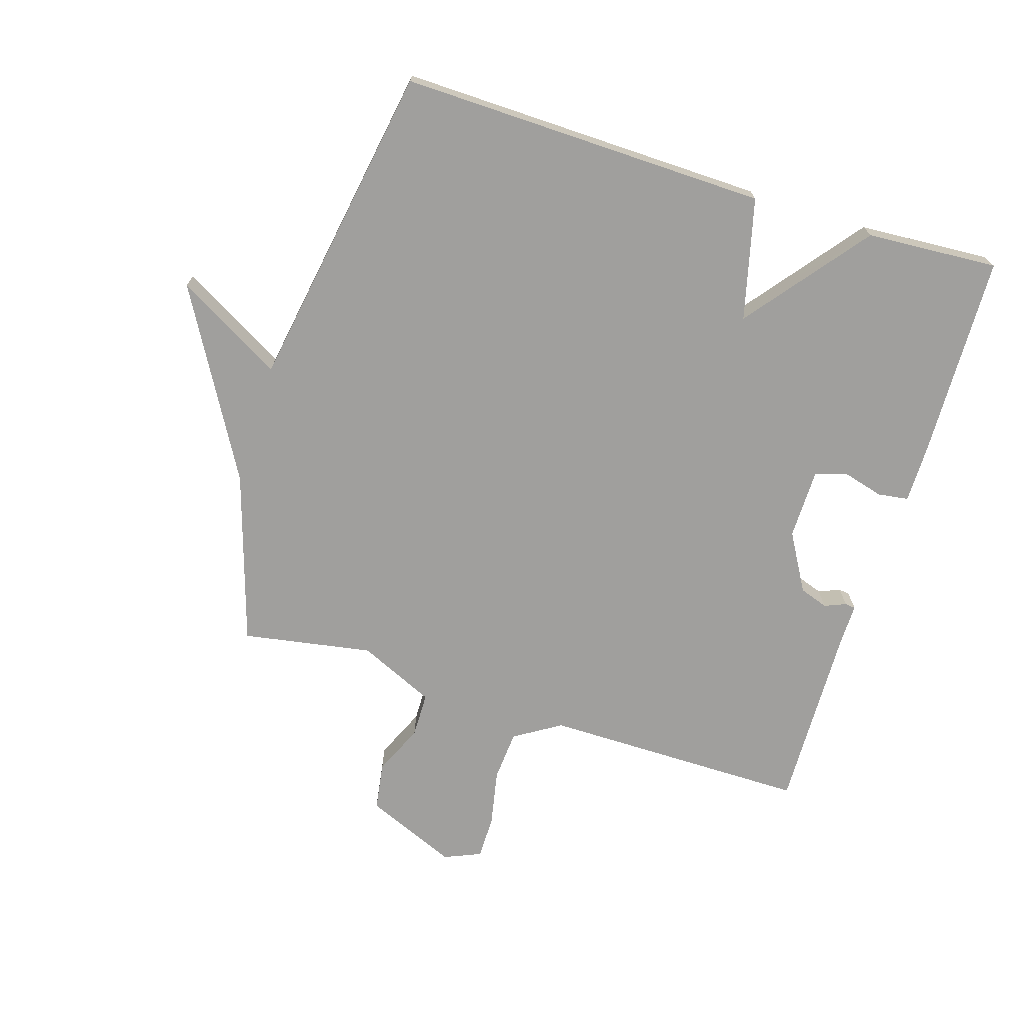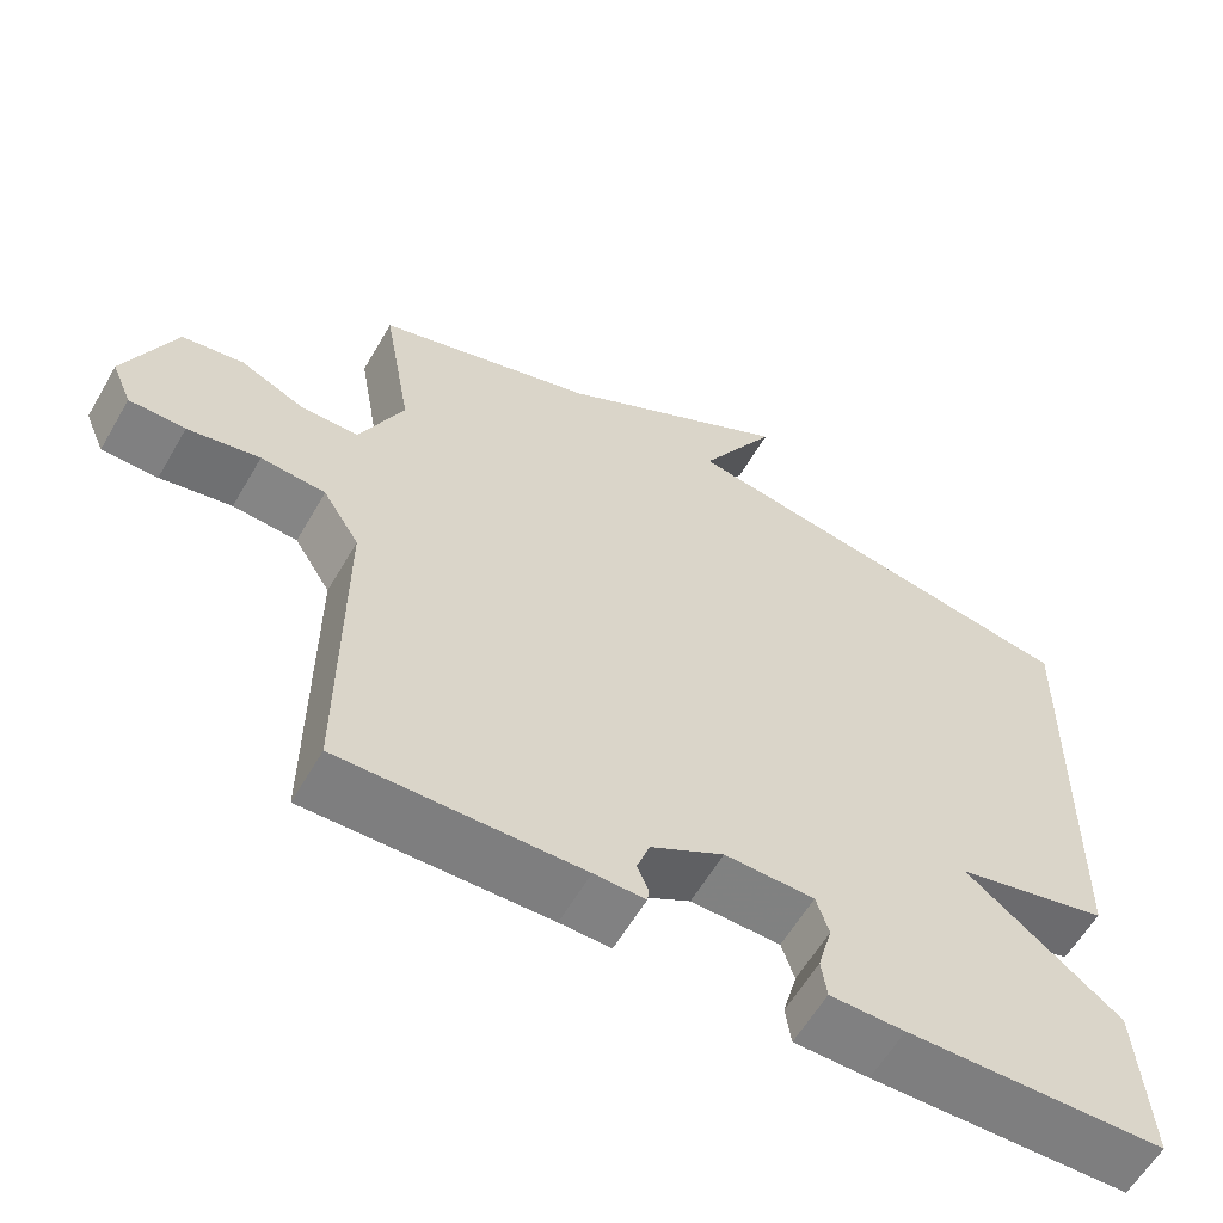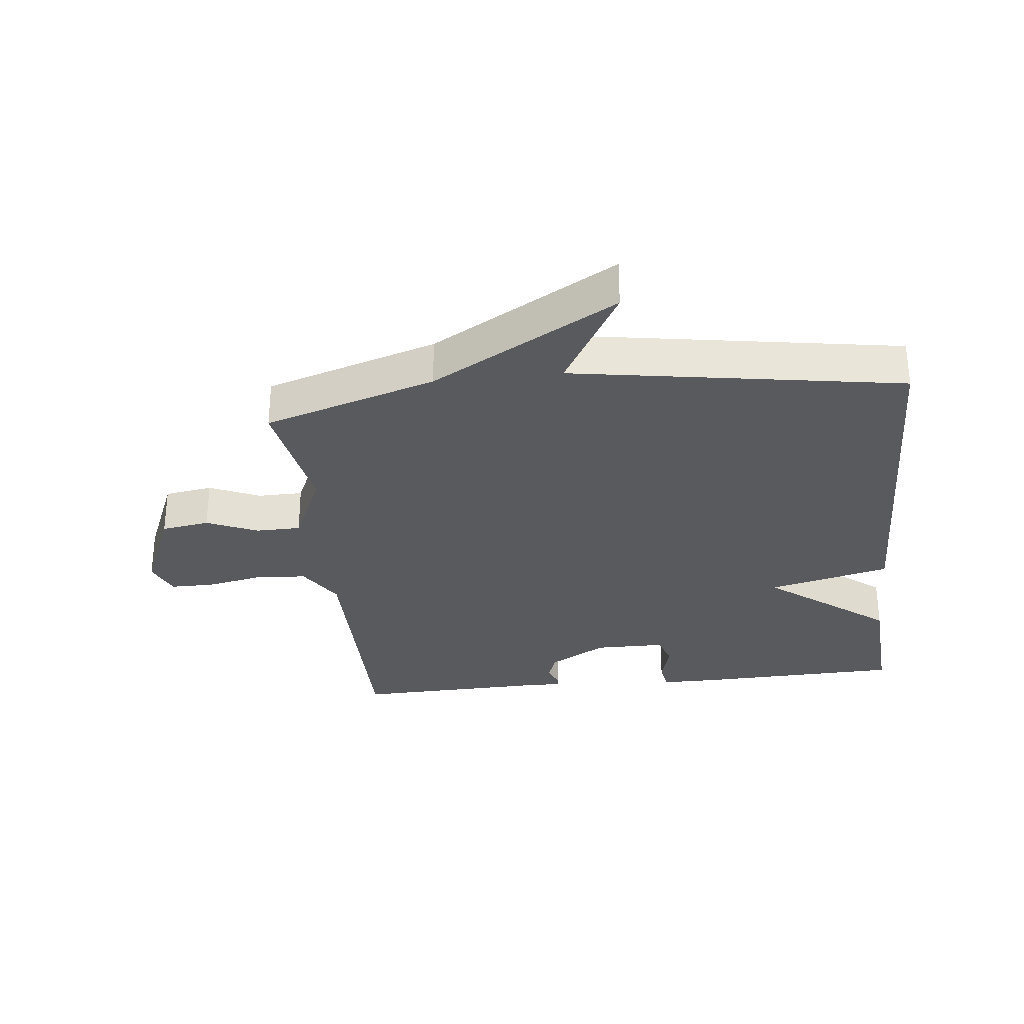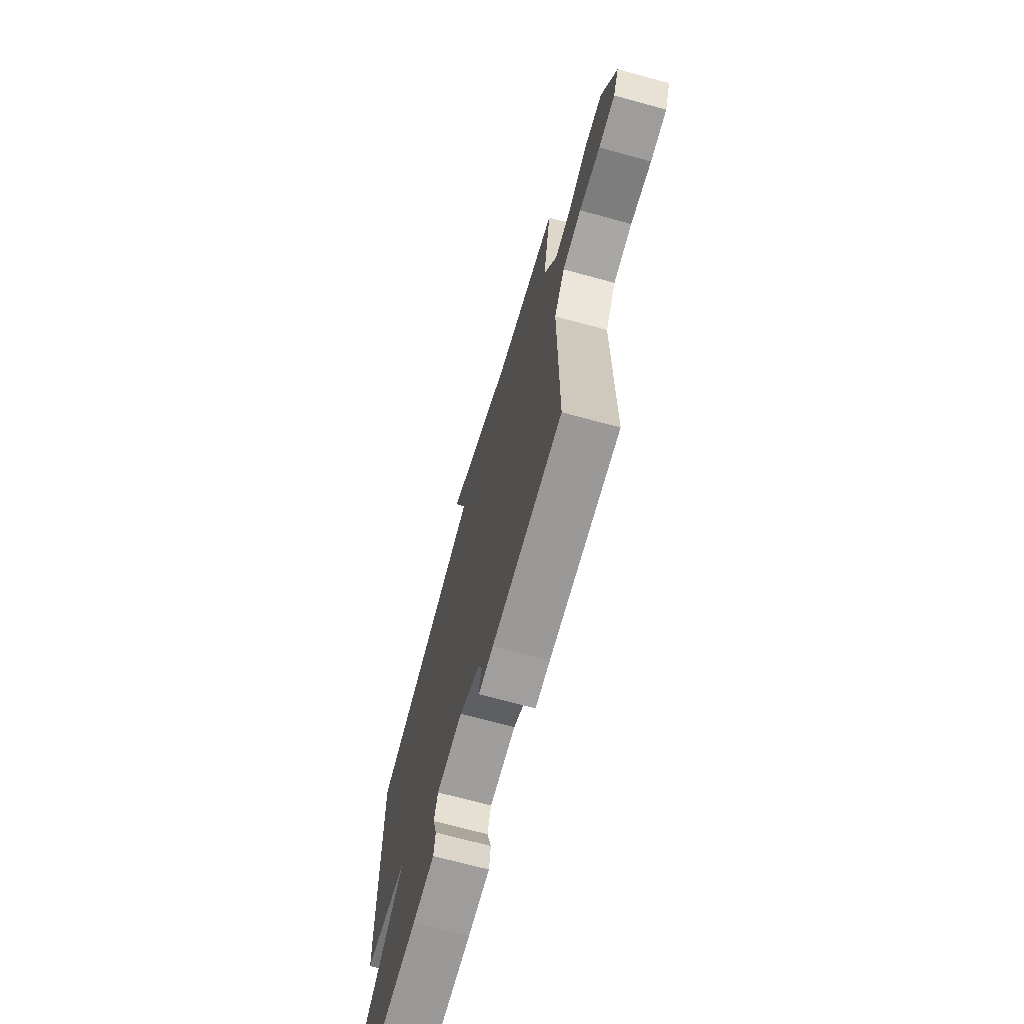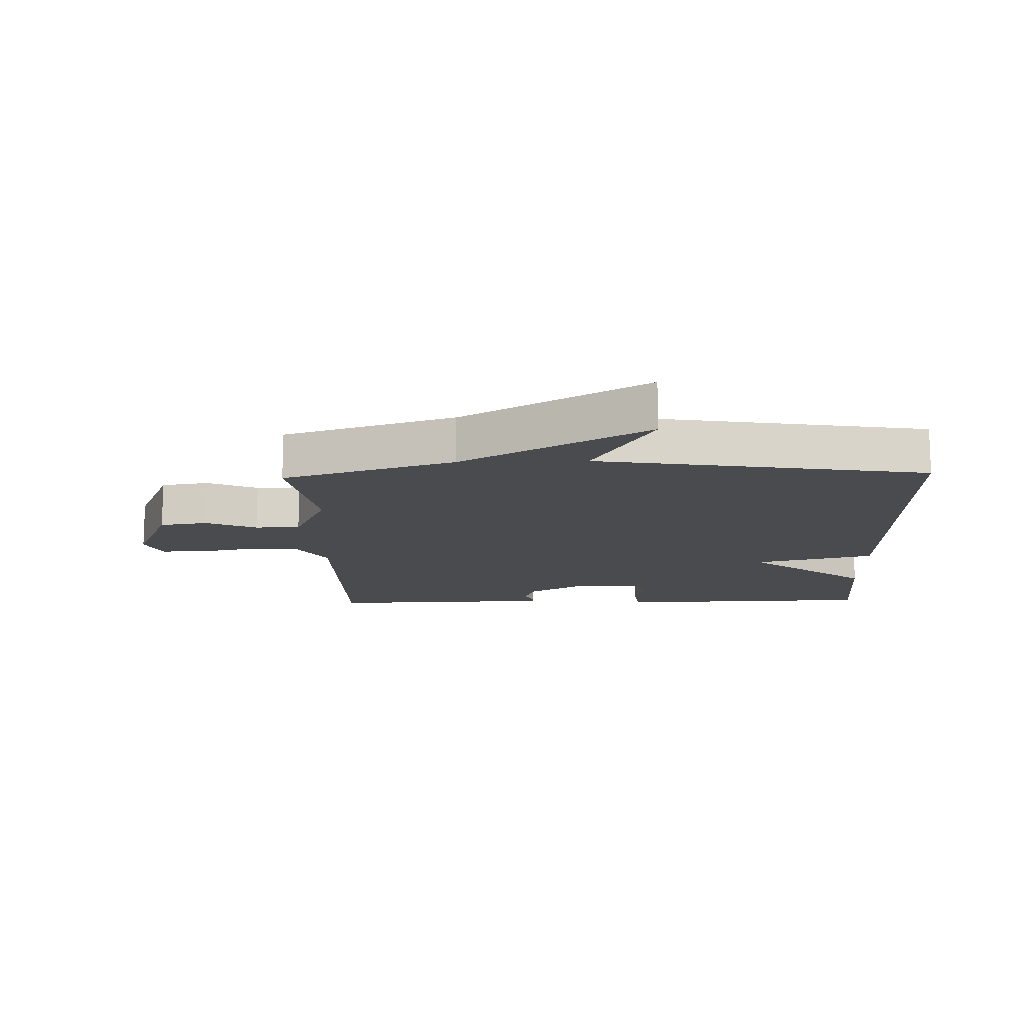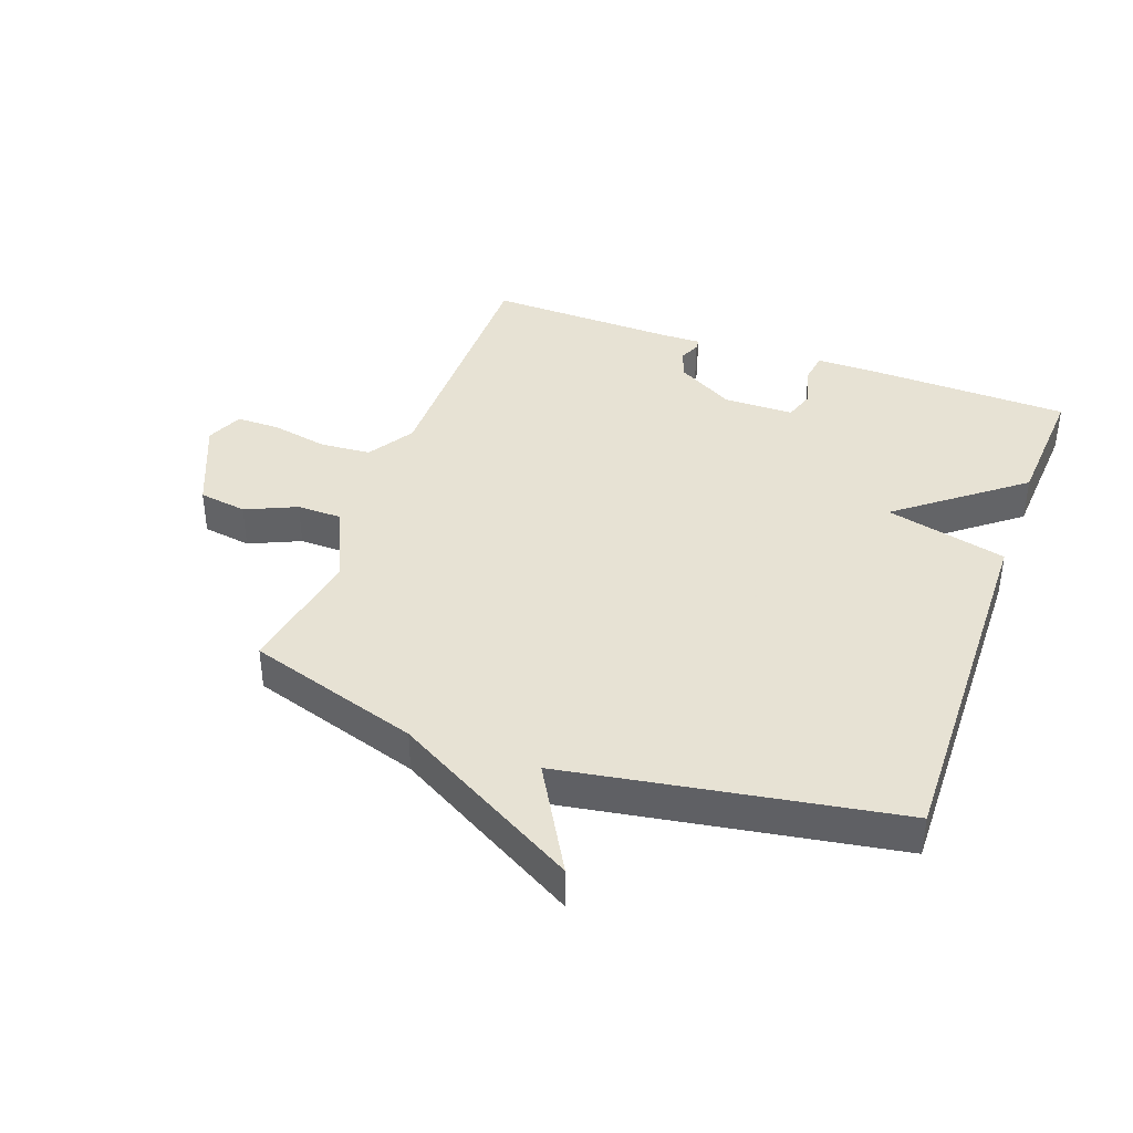
<metadata>
{"format":"obj","ext":"obj","renderer":"f3d","projection":"perspective","resolution":1024,"background":"white","views":[{"elev":-71.3,"azim":72.6,"up":"+Y"},{"elev":-60.1,"azim":-30.0,"up":"+Z"},{"elev":-30.5,"azim":6.4,"up":"+Y"},{"elev":-70.5,"azim":-105.2,"up":"+Z"},{"elev":-13.7,"azim":1.8,"up":"+Y"},{"elev":39.7,"azim":19.9,"up":"+Y"}]}
</metadata>
<code>
v 0.5 0.07 -0.5
v 0.174 0.07 -0.509
v 0.08 0.07 -0.509
v 0.073 0.07 -0.46
v 0.091 0.07 -0.394
v 0.075 0.07 -0.344
v -0.038 0.07 -0.343
v -0.13 0.07 -0.396
v -0.146 0.07 -0.442
v -0.132 0.07 -0.476
v -0.134 0.07 -0.493
v -0.198 0.07 -0.492
v -0.5 0.07 -0.5
v -0.499 0.07 -0.075
v -0.545 0.07 -0.001
v -0.626 0.07 0.005
v -0.716 0.07 -0.013
v -0.786 0.07 -0.013
v -0.811 0.07 0.046
v -0.749 0.07 0.193
v -0.672 0.07 0.205
v -0.591 0.07 0.169
v -0.519 0.07 0.17
v -0.464 0.07 0.292
v -0.5 0.07 0.5
v -0.225 0.07 0.587
v 0.072 0.07 0.757
v -0.025 0.07 0.587
v 0.5 0.07 0.5
v 0.487 0.07 -0.089
v 0.293 0.07 -0.137
v 0.487 0.07 -0.289
v 0.5 0 -0.5
v 0.174 0 -0.509
v 0.08 0 -0.509
v 0.073 0 -0.46
v 0.091 0 -0.394
v 0.075 0 -0.344
v -0.038 0 -0.343
v -0.13 0 -0.396
v -0.146 0 -0.442
v -0.132 0 -0.476
v -0.134 0 -0.493
v -0.198 0 -0.492
v -0.5 0 -0.5
v -0.499 0 -0.075
v -0.545 0 -0.001
v -0.626 0 0.005
v -0.716 0 -0.013
v -0.786 0 -0.013
v -0.811 0 0.046
v -0.749 0 0.193
v -0.672 0 0.205
v -0.591 0 0.169
v -0.519 0 0.17
v -0.464 0 0.292
v -0.5 0 0.5
v -0.225 0 0.587
v 0.072 0 0.757
v -0.025 0 0.587
v 0.5 0 0.5
v 0.487 0 -0.089
v 0.293 0 -0.137
v 0.487 0 -0.289
f 3 4 5
f 2 3 5
f 1 2 5
f 32 1 5
f 31 32 5
f 28 29 30 31
f 28 31 5 6
f 26 27 28
f 28 6 7
f 26 28 7
f 25 26 7
f 24 25 7
f 23 24 7 8
f 22 23 8 9
f 20 21 22
f 19 20 22
f 18 19 22
f 17 18 22
f 16 17 22
f 15 16 22
f 10 11 12
f 9 10 12
f 22 9 12
f 15 22 12
f 14 15 12
f 12 13 14
f 37 36 35
f 37 35 34
f 37 34 33
f 37 33 64
f 37 64 63
f 63 62 61 60
f 38 37 63 60
f 60 59 58
f 39 38 60
f 39 60 58
f 39 58 57
f 39 57 56
f 40 39 56 55
f 41 40 55 54
f 54 53 52
f 54 52 51
f 54 51 50
f 54 50 49
f 54 49 48
f 54 48 47
f 44 43 42
f 44 42 41
f 44 41 54
f 44 54 47
f 44 47 46
f 46 45 44
f 1 33 34 2
f 2 34 35 3
f 3 35 36 4
f 4 36 37 5
f 5 37 38 6
f 6 38 39 7
f 7 39 40 8
f 8 40 41 9
f 9 41 42 10
f 10 42 43 11
f 11 43 44 12
f 12 44 45 13
f 13 45 46 14
f 14 46 47 15
f 15 47 48 16
f 16 48 49 17
f 17 49 50 18
f 18 50 51 19
f 19 51 52 20
f 20 52 53 21
f 21 53 54 22
f 22 54 55 23
f 23 55 56 24
f 24 56 57 25
f 25 57 58 26
f 26 58 59 27
f 27 59 60 28
f 28 60 61 29
f 29 61 62 30
f 30 62 63 31
f 31 63 64 32
f 32 64 33 1

</code>
